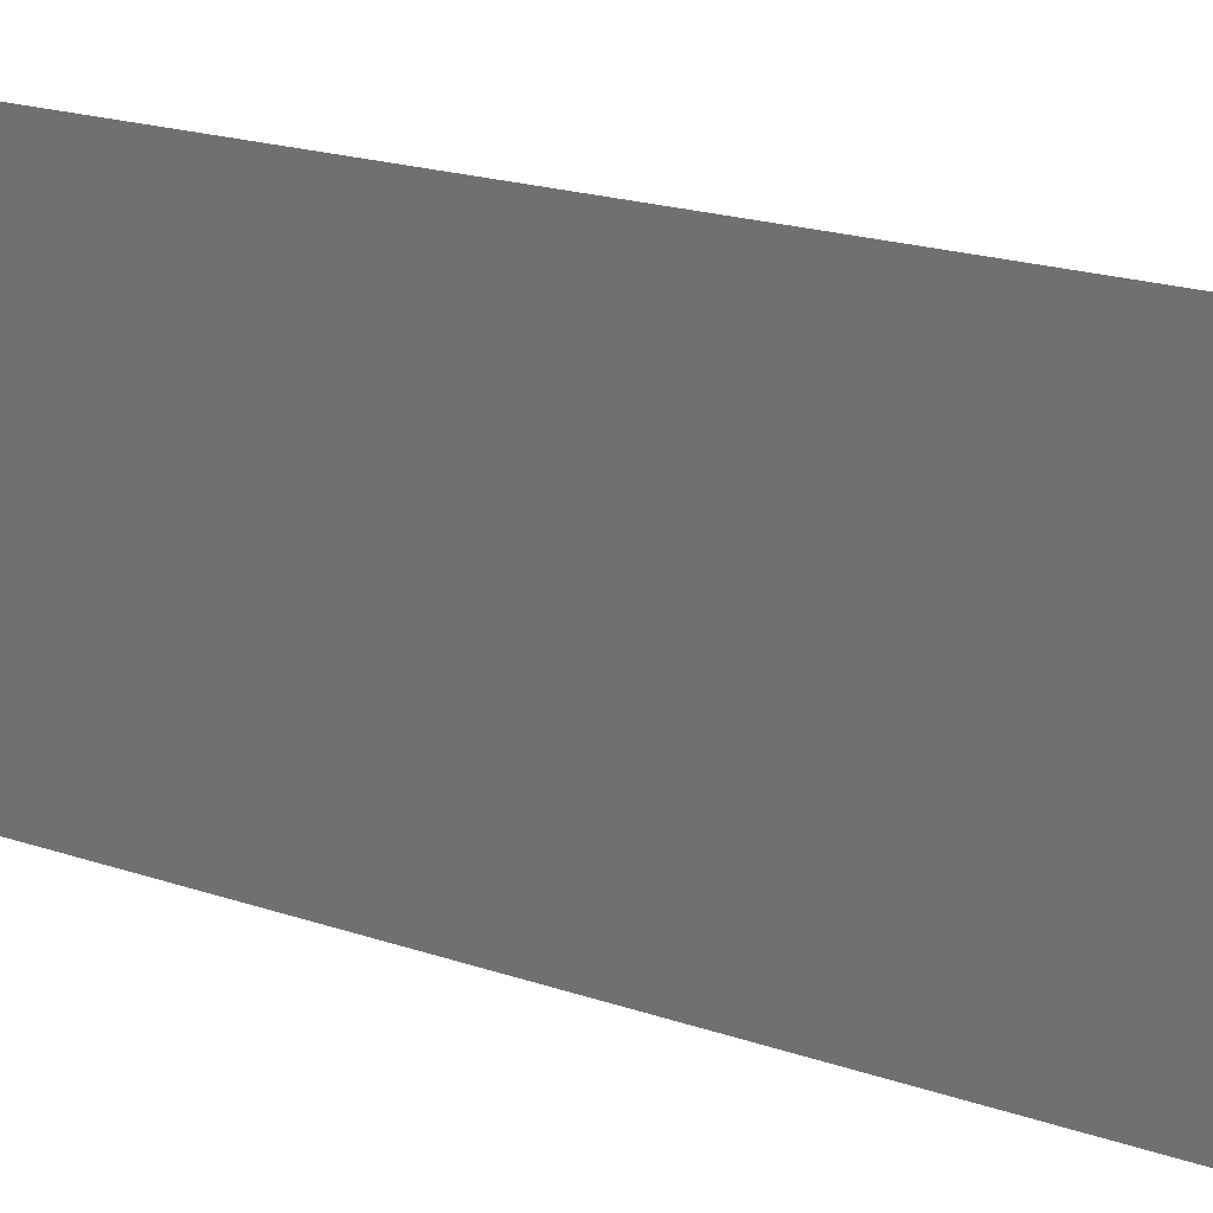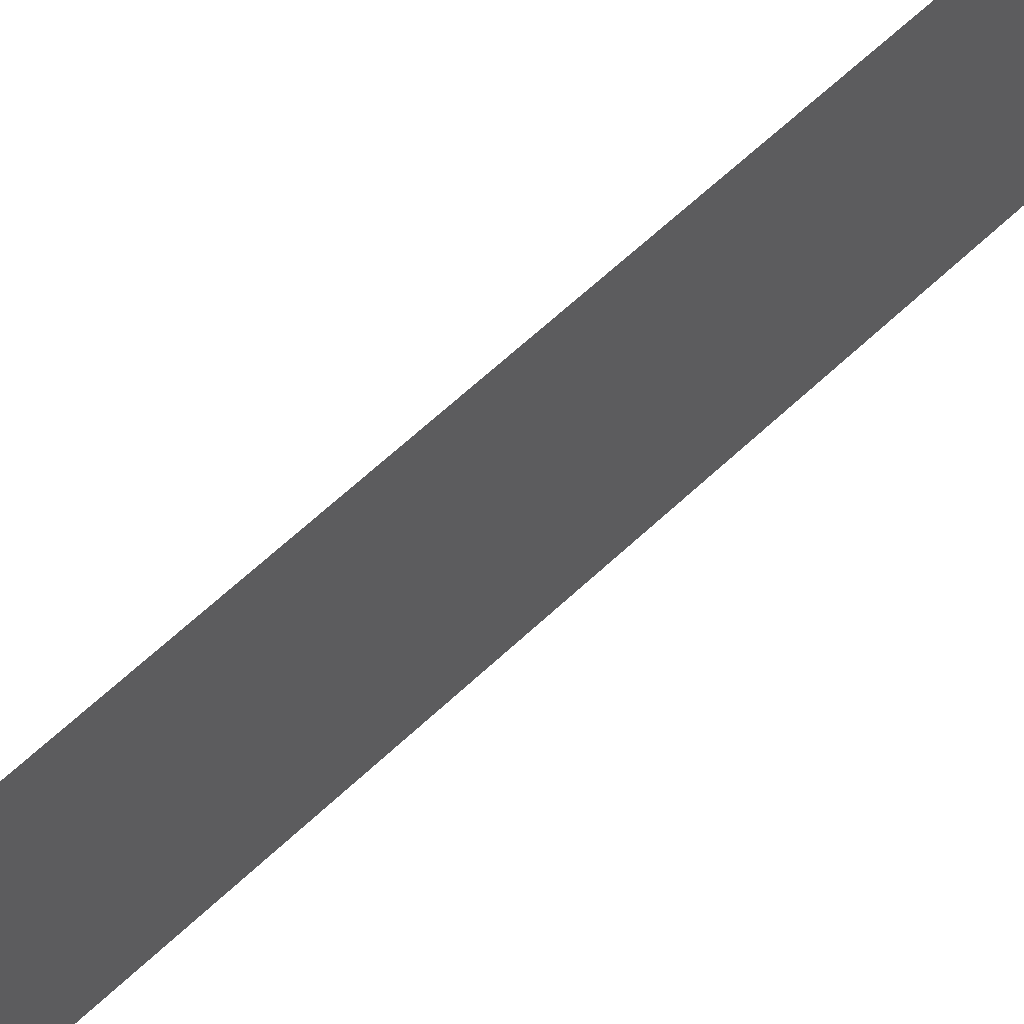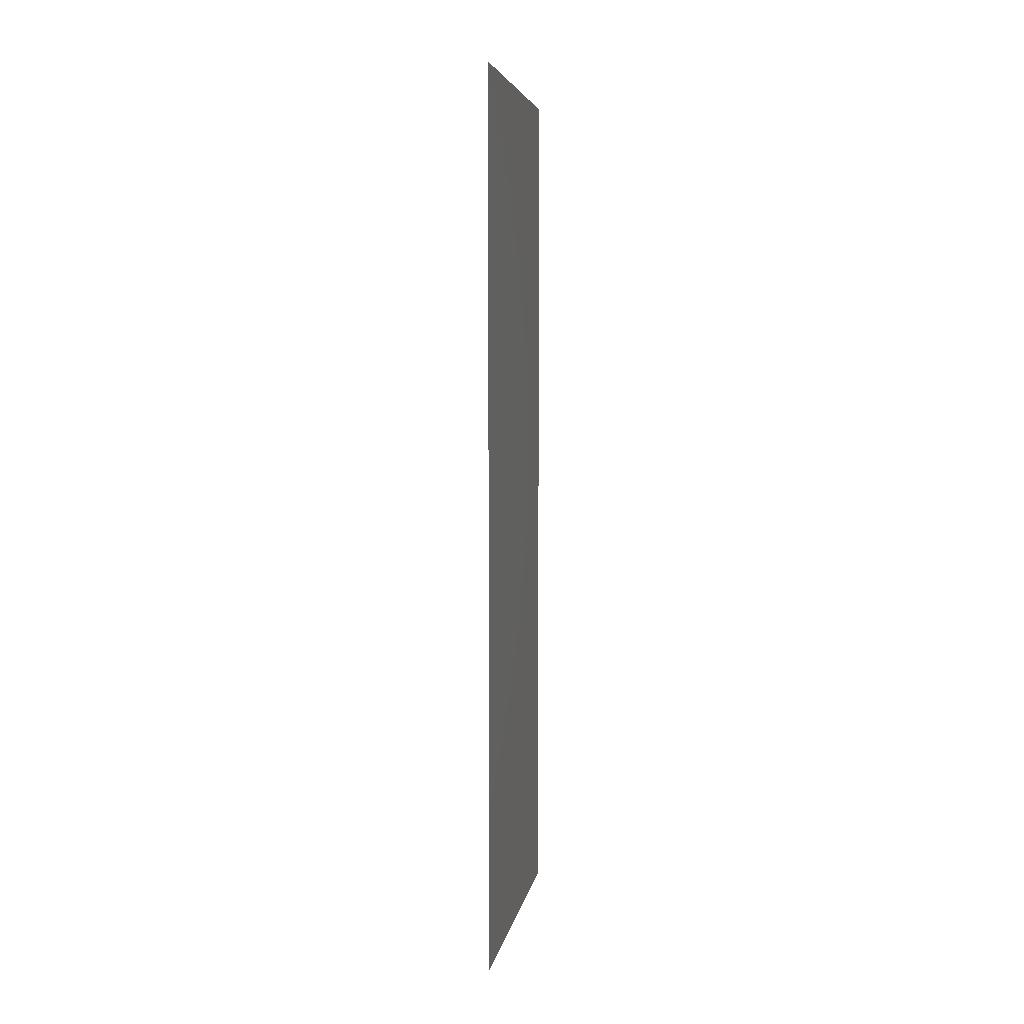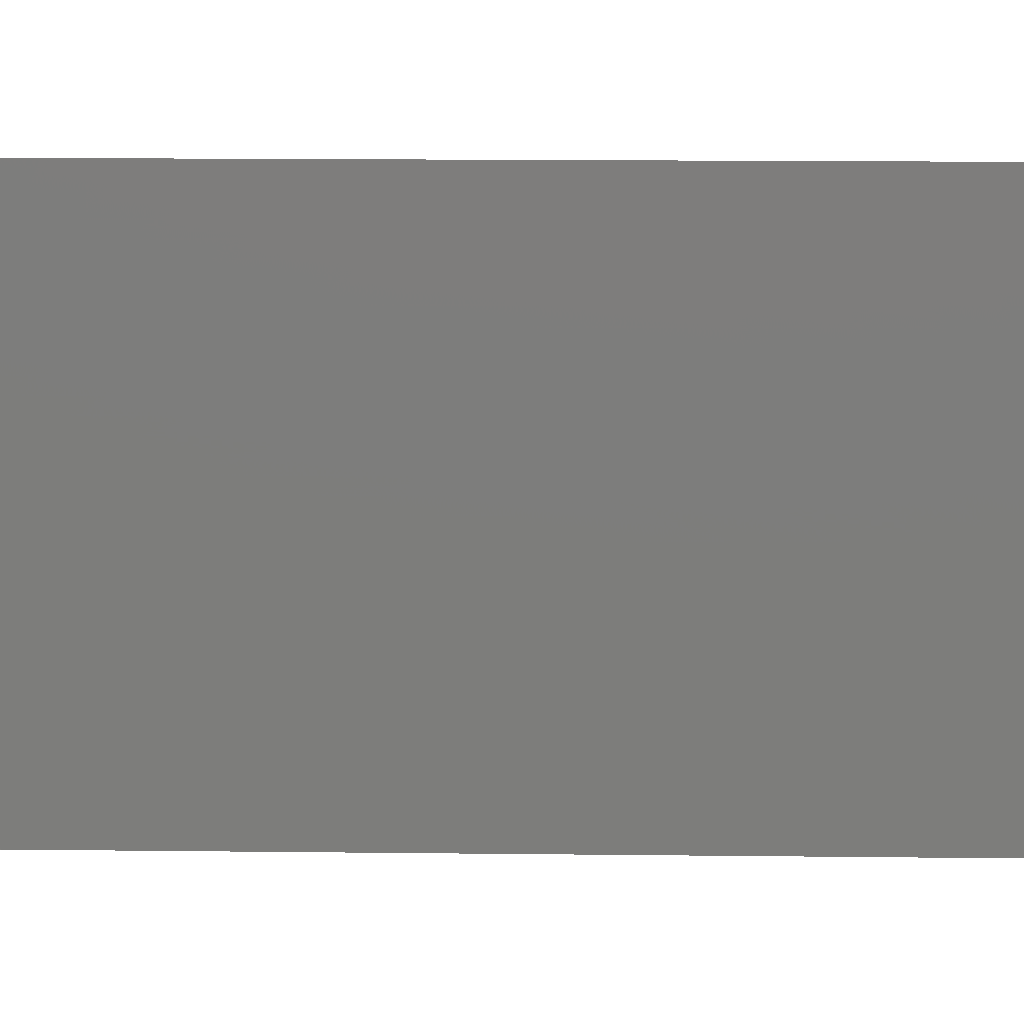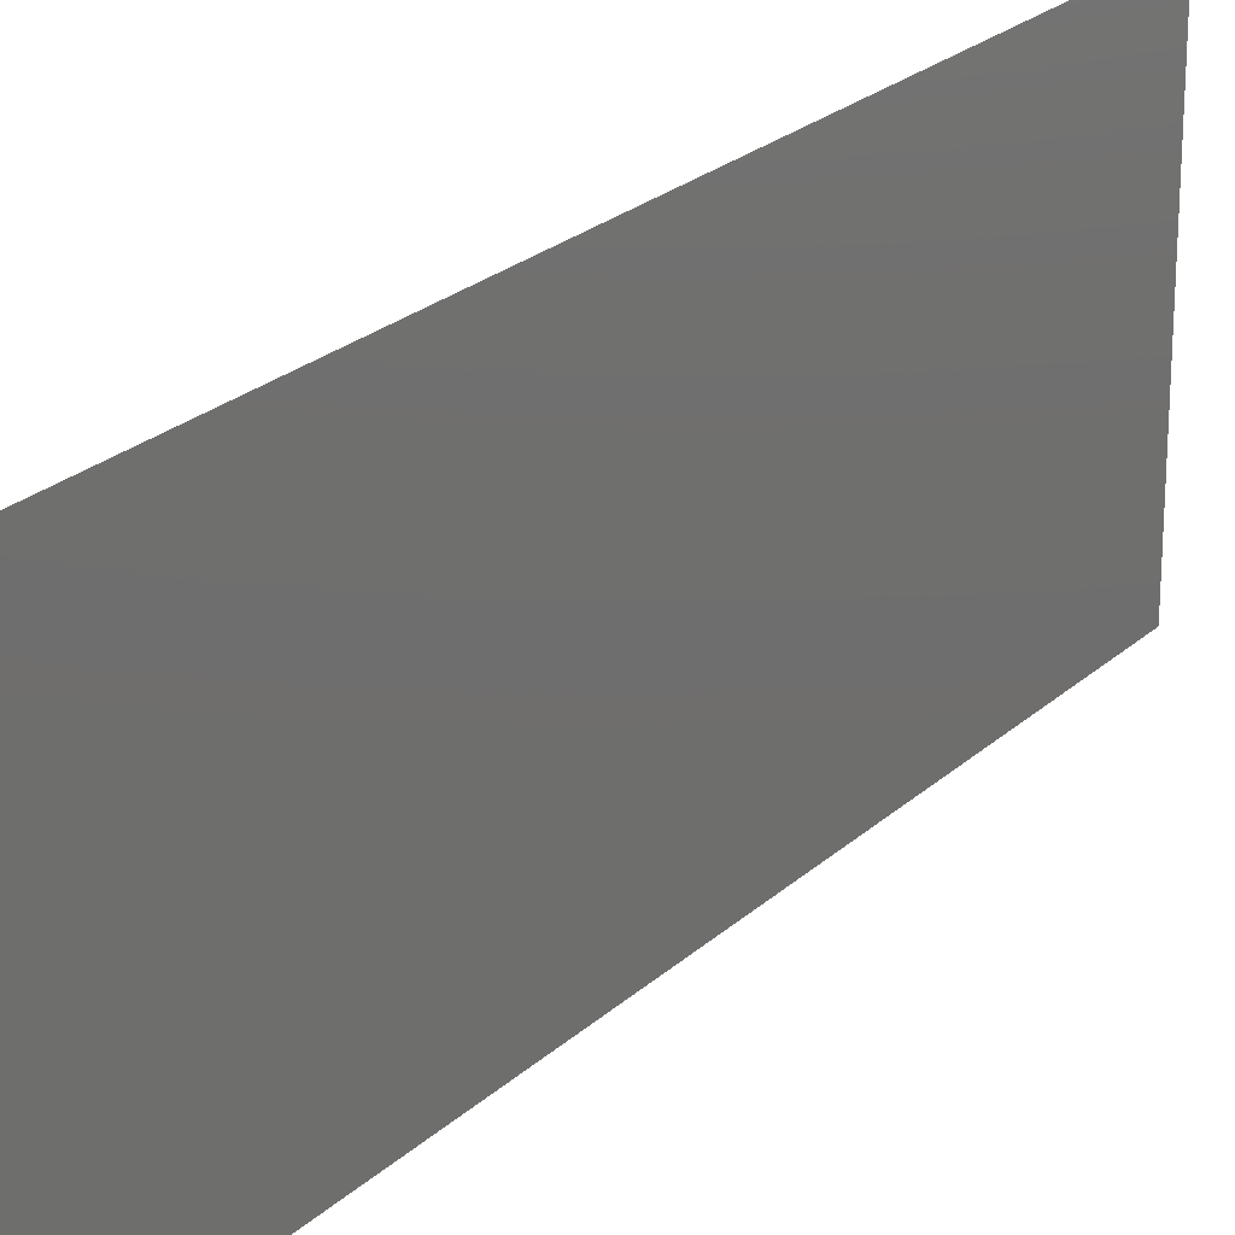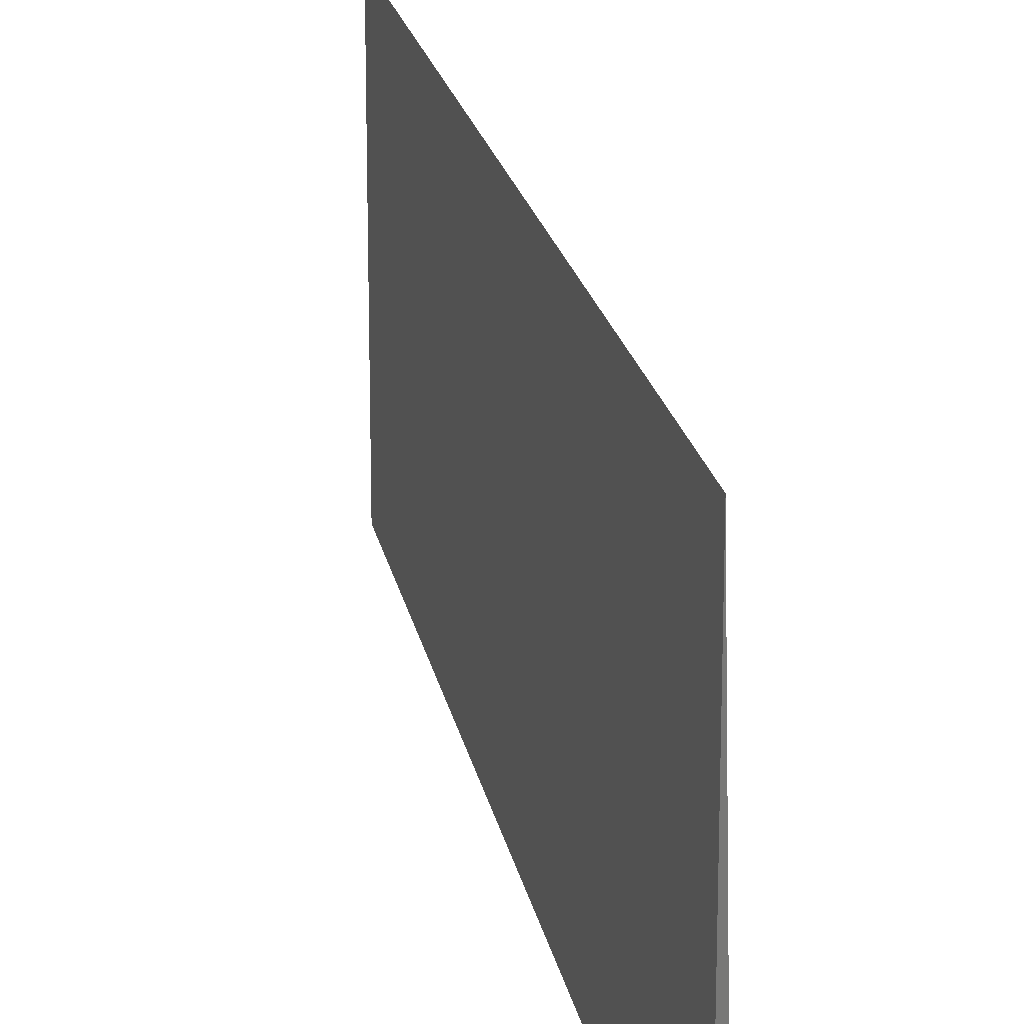
<metadata>
{"format":"stl","ext":"stl","renderer":"f3d","projection":"perspective","resolution":1024,"background":"white","views":[{"elev":17.6,"azim":-54.4,"up":"+Y"},{"elev":67.7,"azim":47.4,"up":"+Y"},{"elev":5.3,"azim":-170.6,"up":"+Z"},{"elev":13.2,"azim":-88.4,"up":"+Y"},{"elev":23.5,"azim":-146.0,"up":"+Y"},{"elev":19.7,"azim":-10.0,"up":"+Y"}]}
</metadata>
<code>
# stl→obj: 6 verts, 8 faces
v 0.2523 -0.09372 0.125
v 0.25 -0.001645 0.125
v 0.2523 -0.09372 0.375
v 0.25 -0.001645 0.375
v 0.25 -0.09375 0.375
v 0.25 -0.09375 0.125
f 1 2 3
f 3 2 4
f 5 6 3
f 3 6 1
f 4 5 3
f 6 5 2
f 2 5 4
f 6 2 1

</code>
